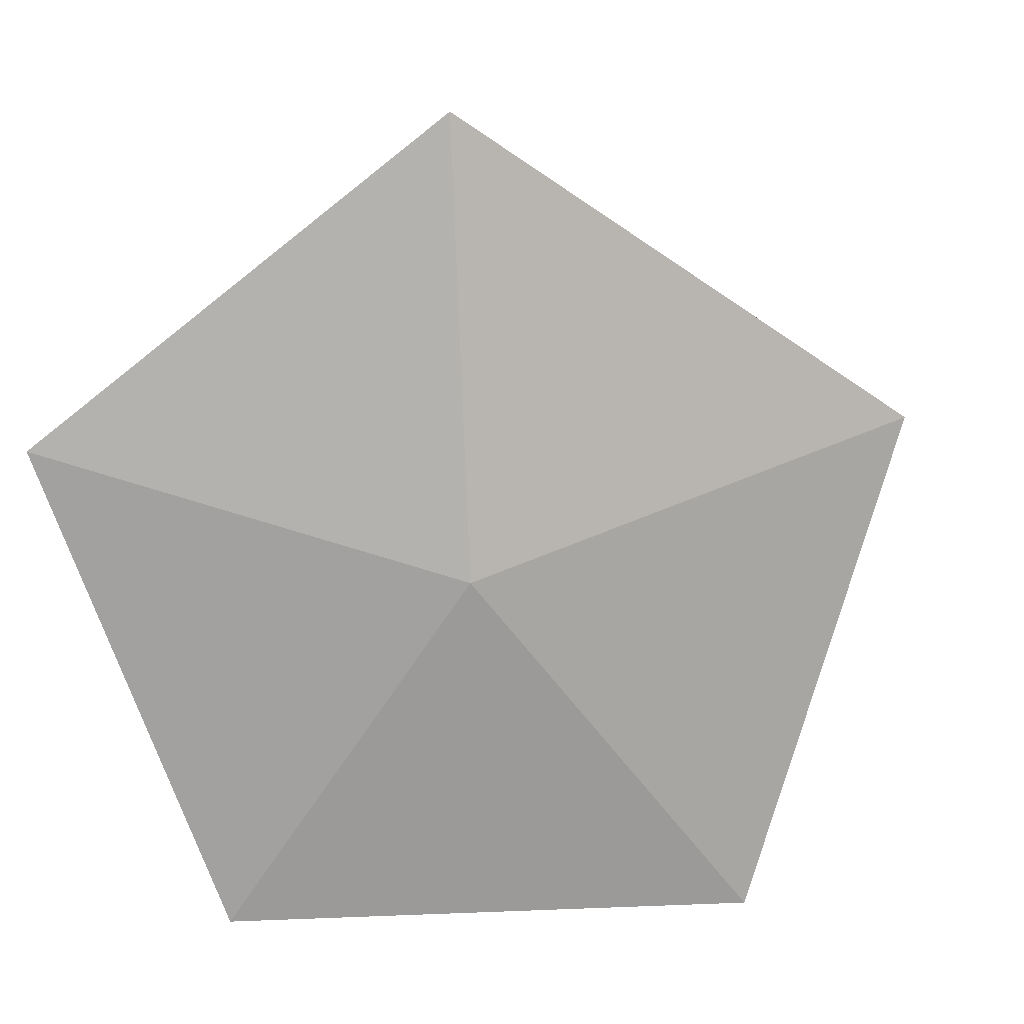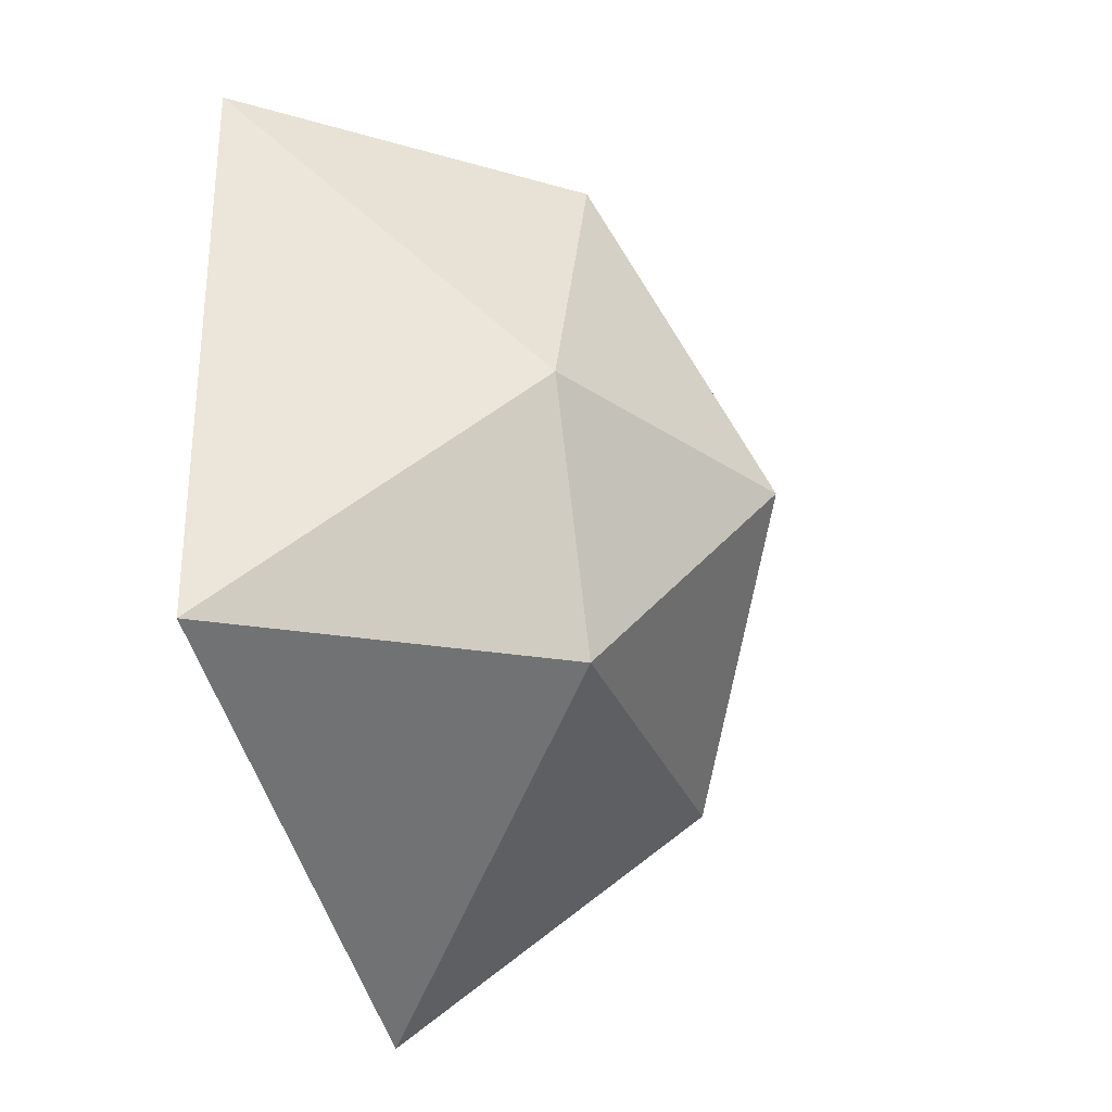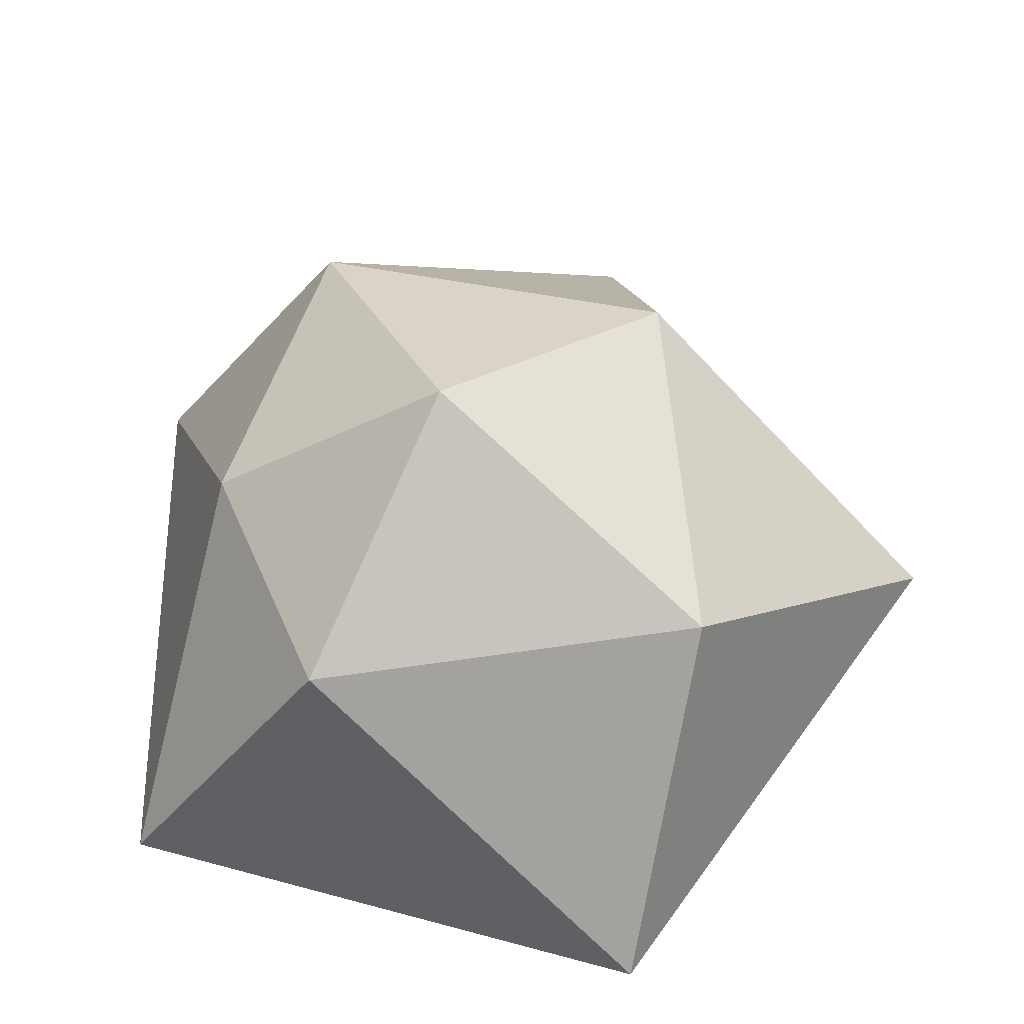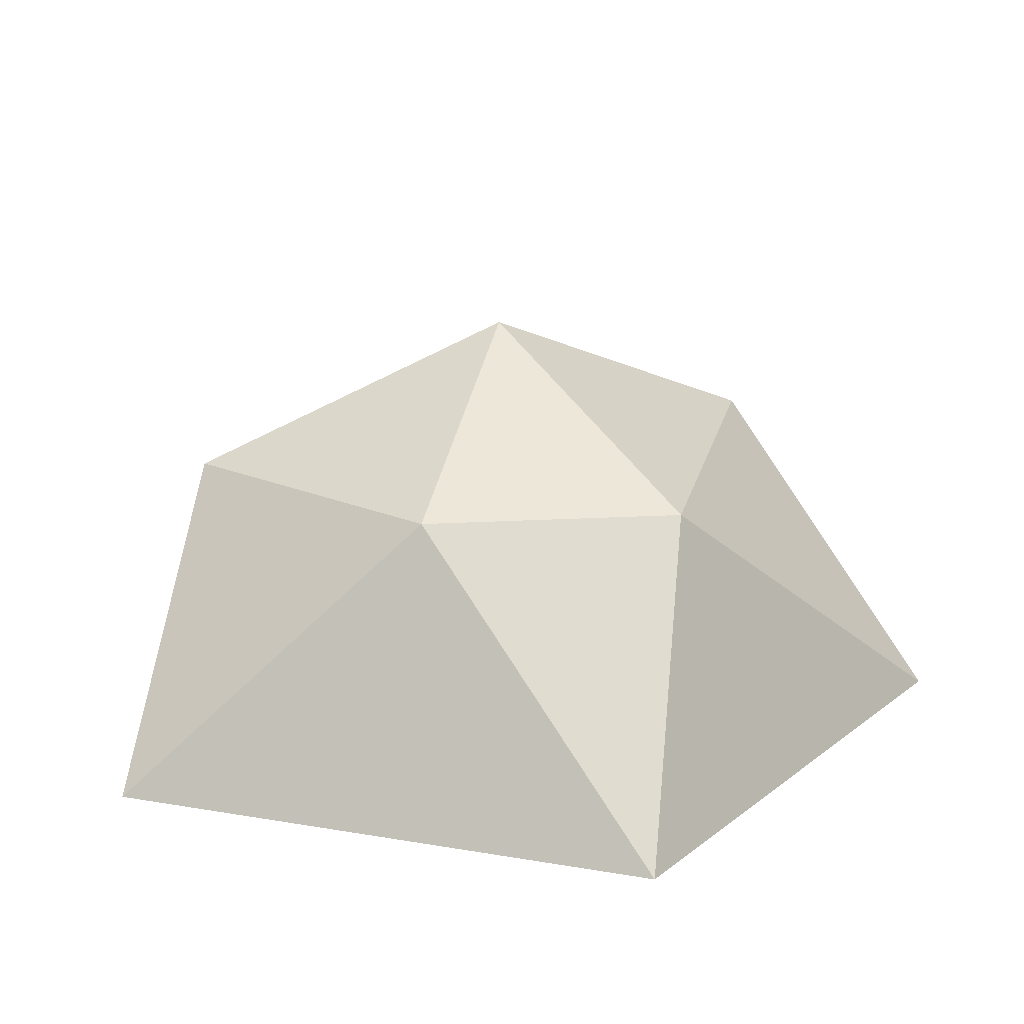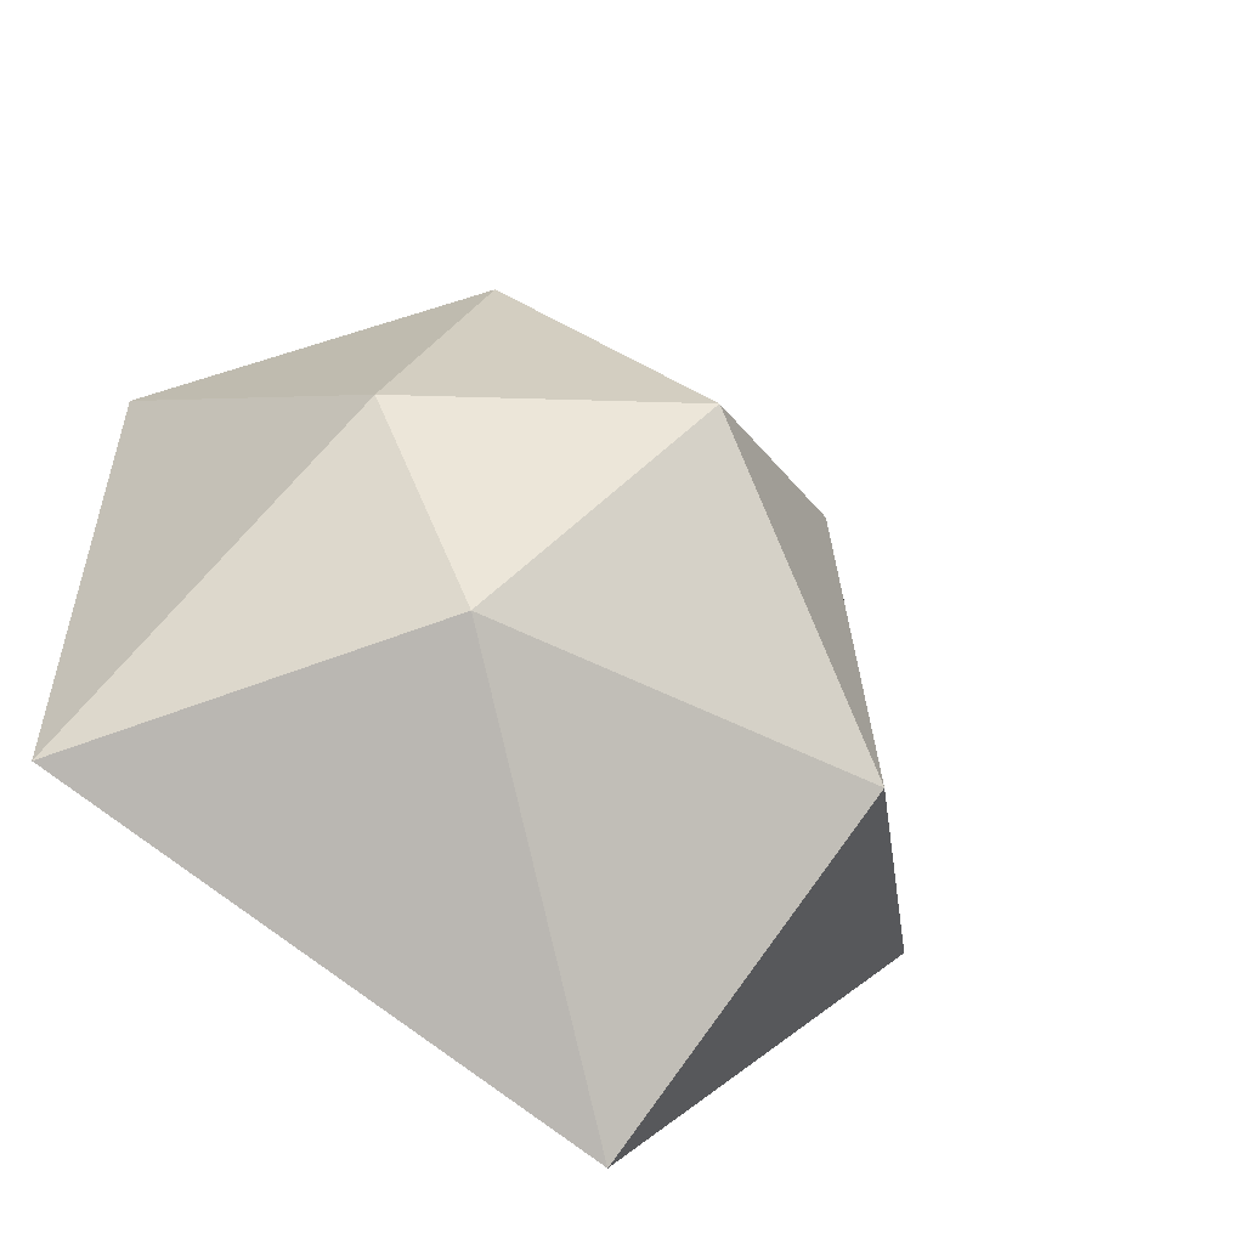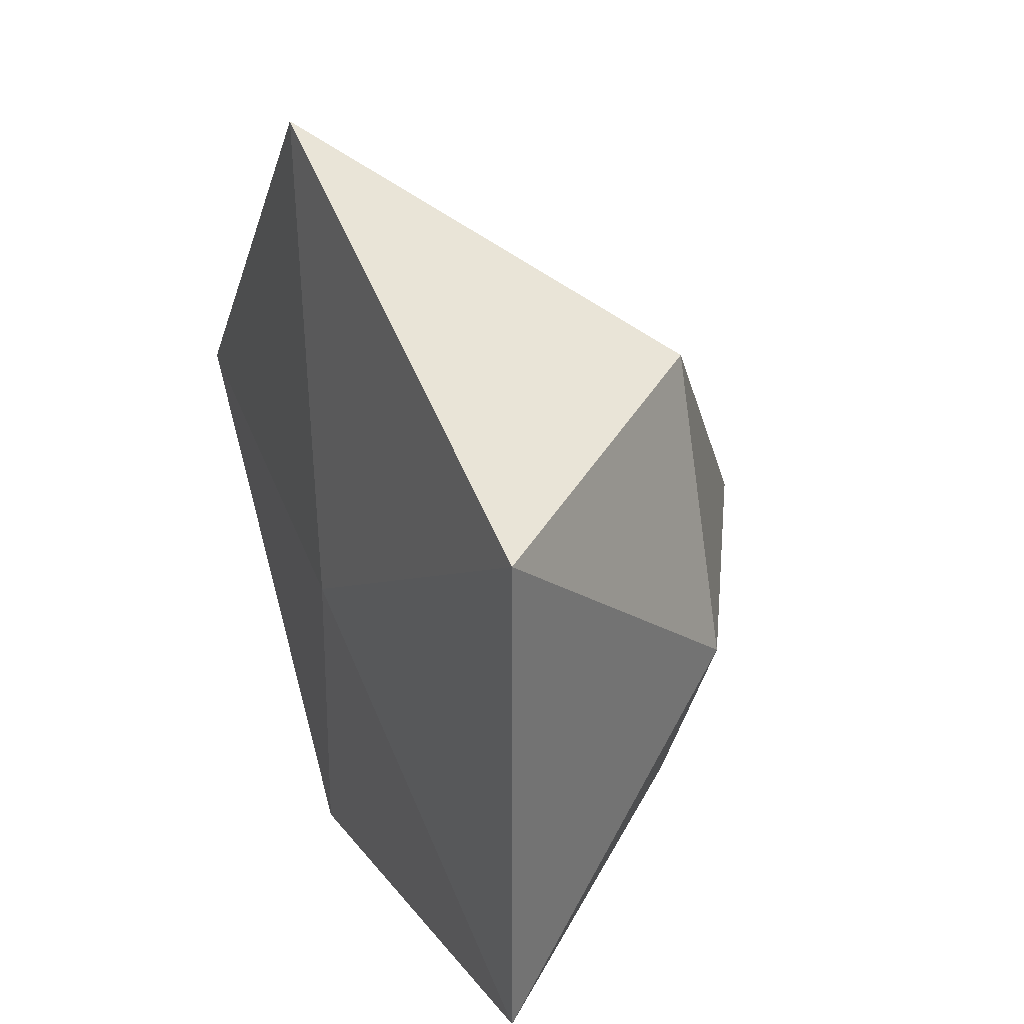
<metadata>
{"format":"obj","ext":"obj","renderer":"f3d","projection":"perspective","resolution":1024,"background":"white","views":[{"elev":-75.6,"azim":-159.7,"up":"+Y"},{"elev":-31.8,"azim":107.2,"up":"+Z"},{"elev":-32.0,"azim":-173.5,"up":"+Z"},{"elev":20.2,"azim":107.7,"up":"+Y"},{"elev":-55.2,"azim":148.8,"up":"+Z"},{"elev":35.6,"azim":66.2,"up":"+Z"}]}
</metadata>
<code>
o Icosphere
v 0 -0.1615 0
v 0.7236 -0.08074 0.5257
v -0.2764 -0.08074 0.8506
v -0.8944 -0.08074 0
v -0.2764 -0.08074 -0.8506
v 0.7236 -0.08074 -0.5257
v 0.2764 0.4472 0.5338
v -0.4004 0.4472 0.3453
v -0.4596 0.4472 -0.3844
v 0.2764 0.4472 -0.4508
v 0.4719 0.4472 0
v 0 0.7133 0
f 1 2 3
f 2 1 6
f 1 3 4
f 1 4 5
f 1 5 6
f 2 6 11
f 3 2 7
f 4 3 8
f 5 4 9
f 6 5 10
f 2 11 7
f 3 7 8
f 4 8 9
f 5 9 10
f 6 10 11
f 7 11 12
f 8 7 12
f 9 8 12
f 10 9 12
f 11 10 12

</code>
